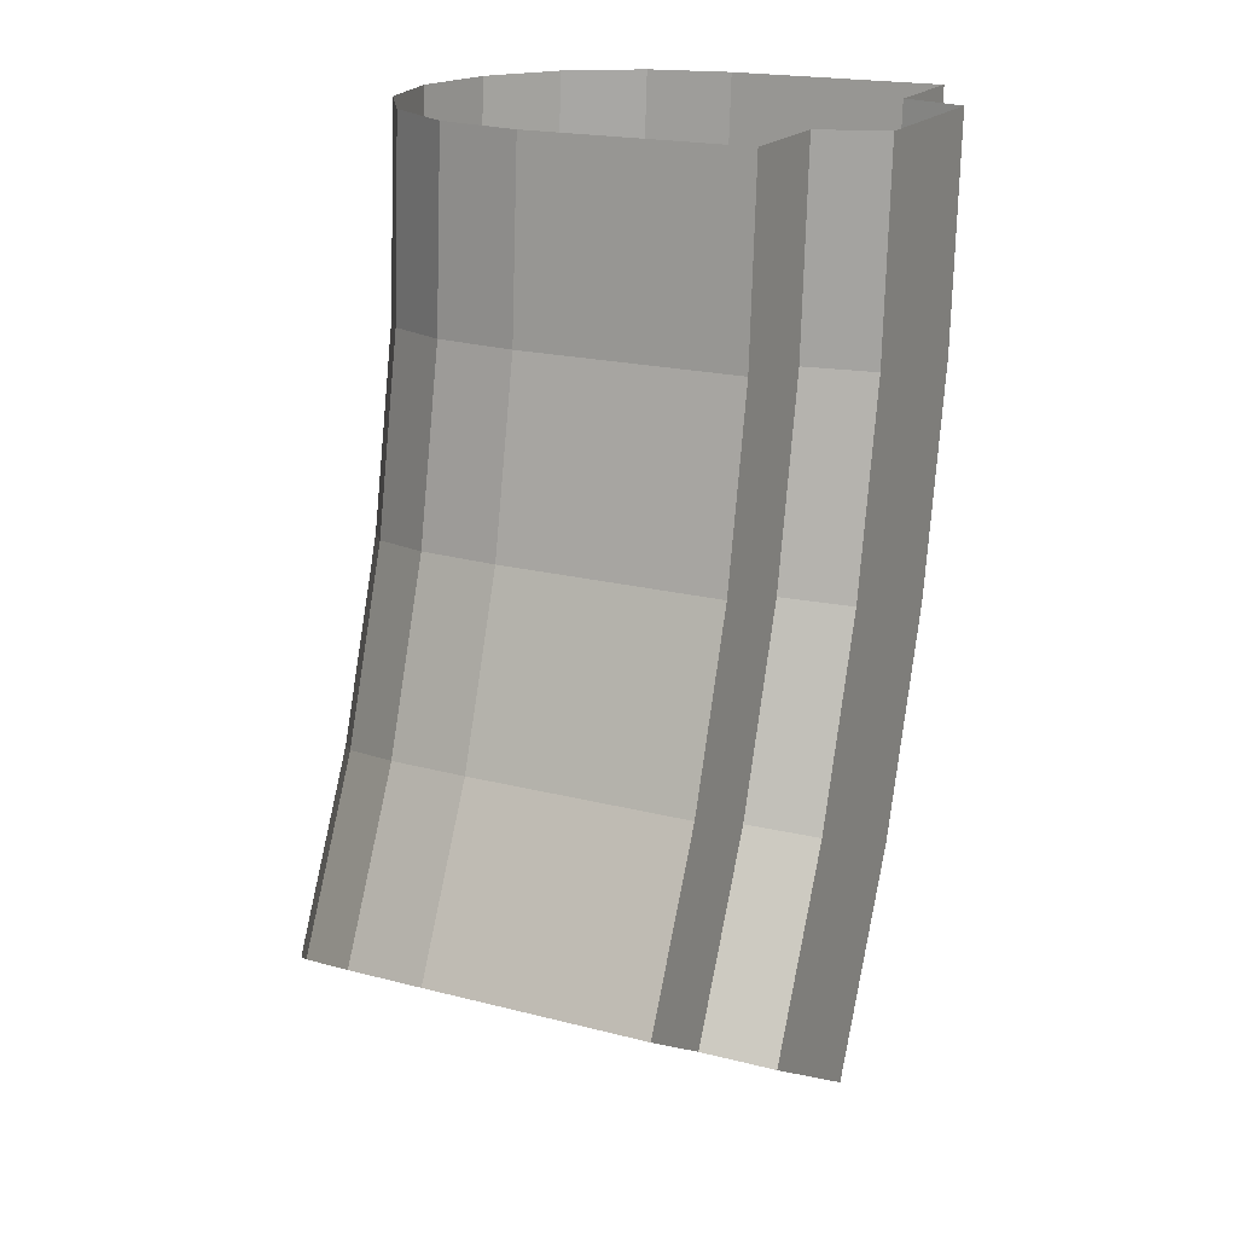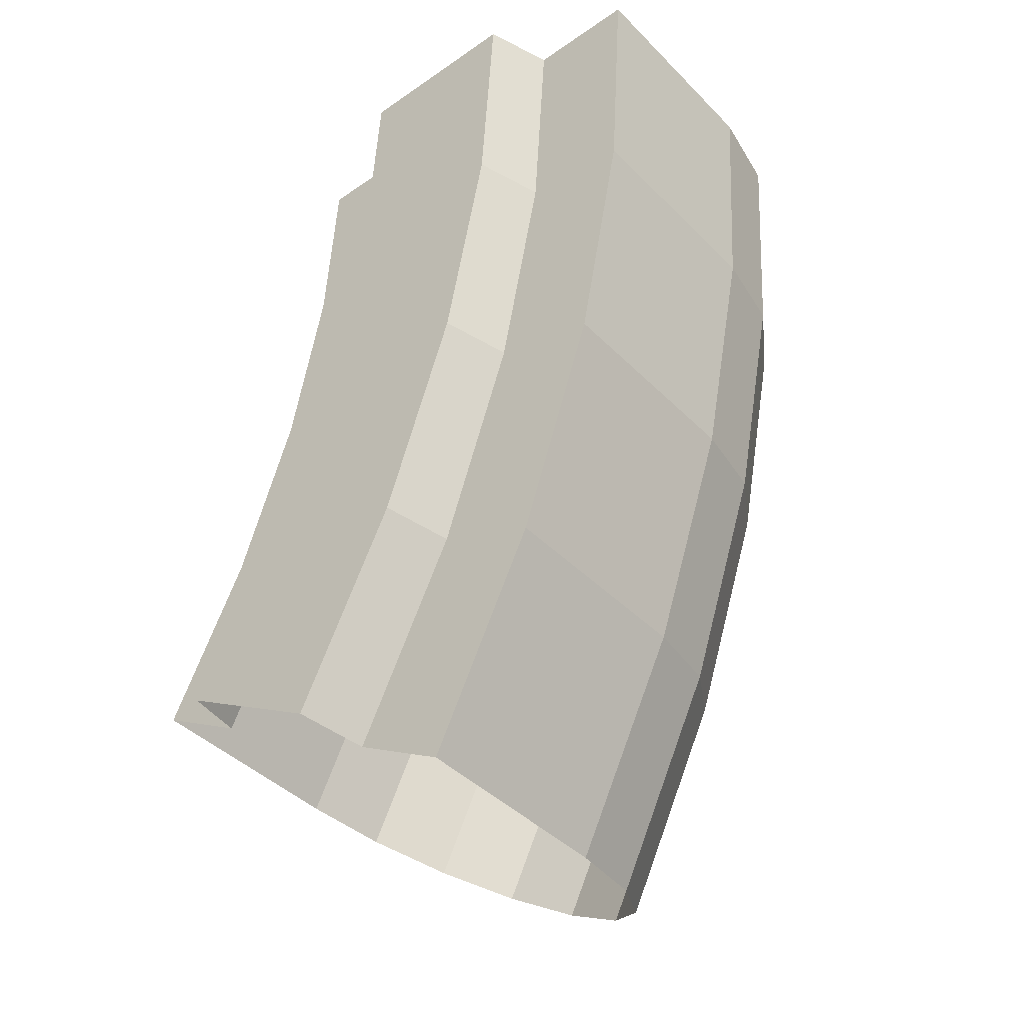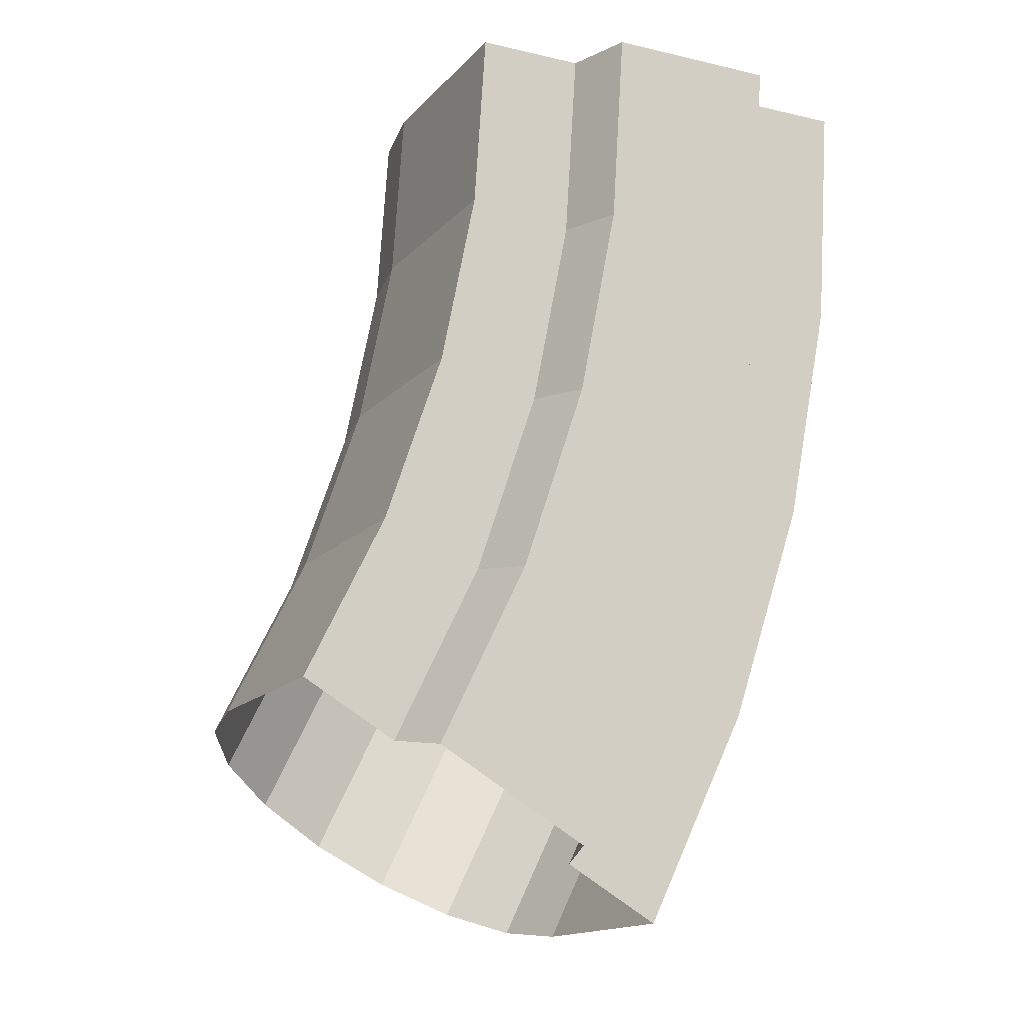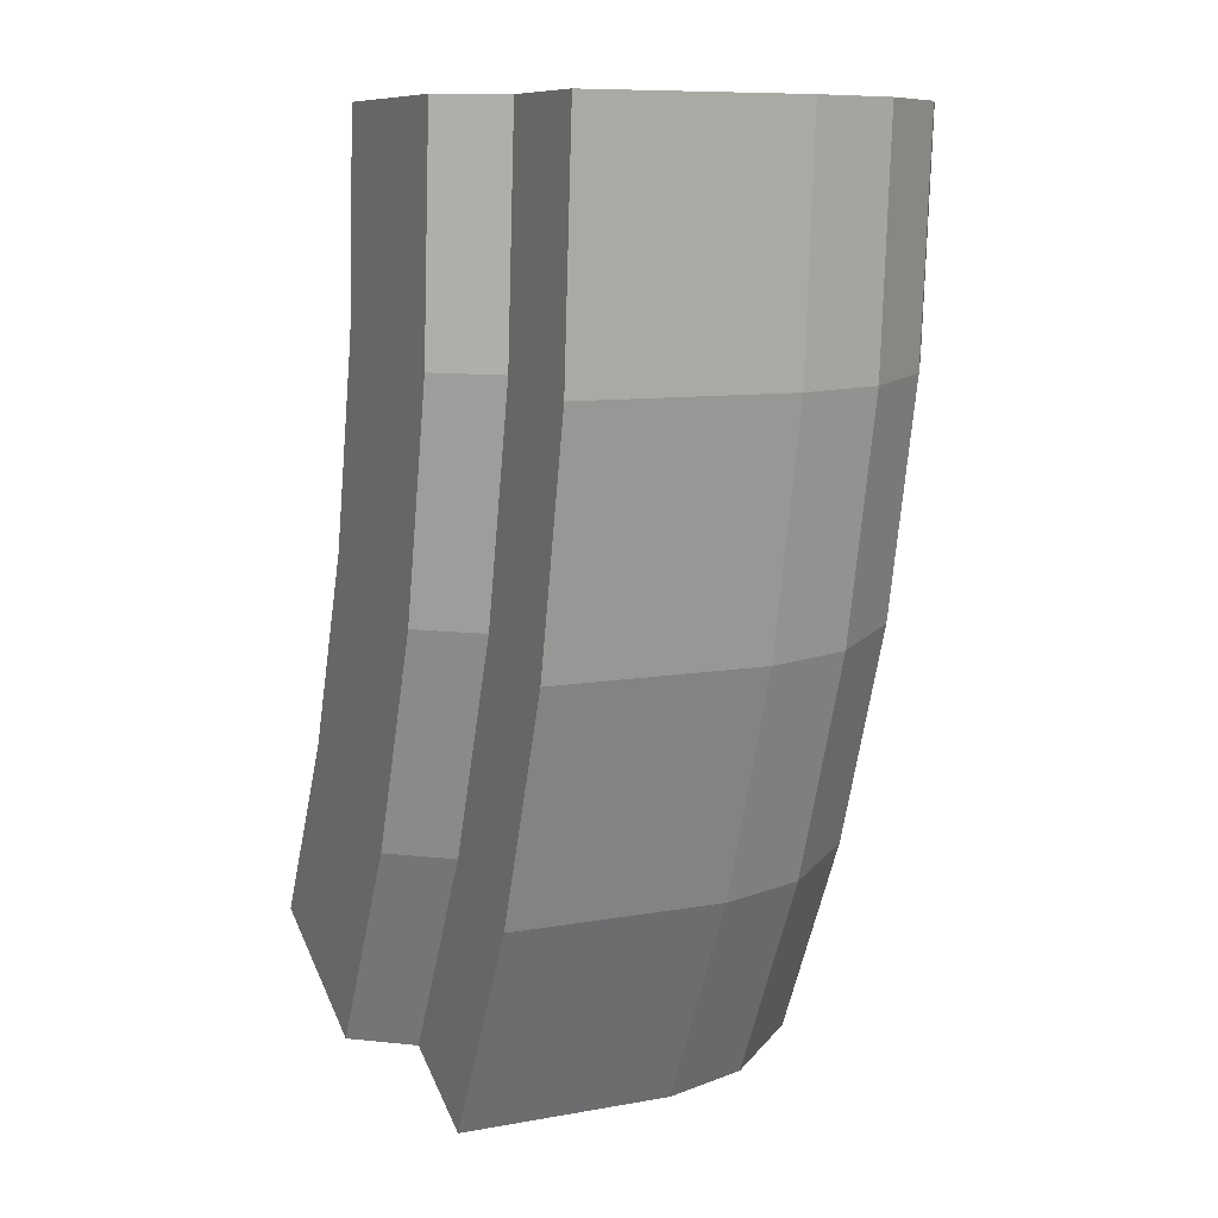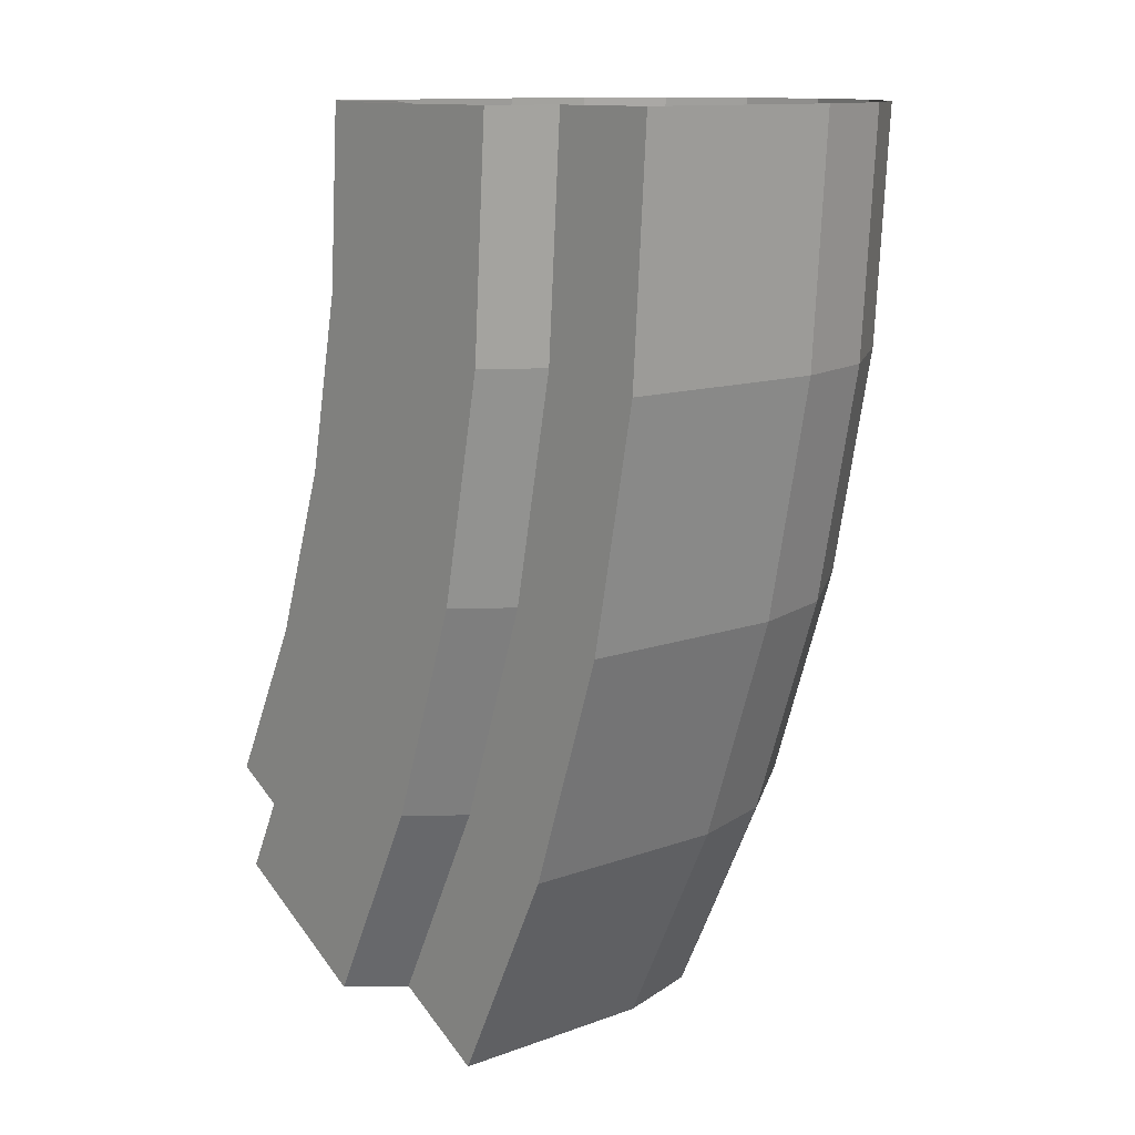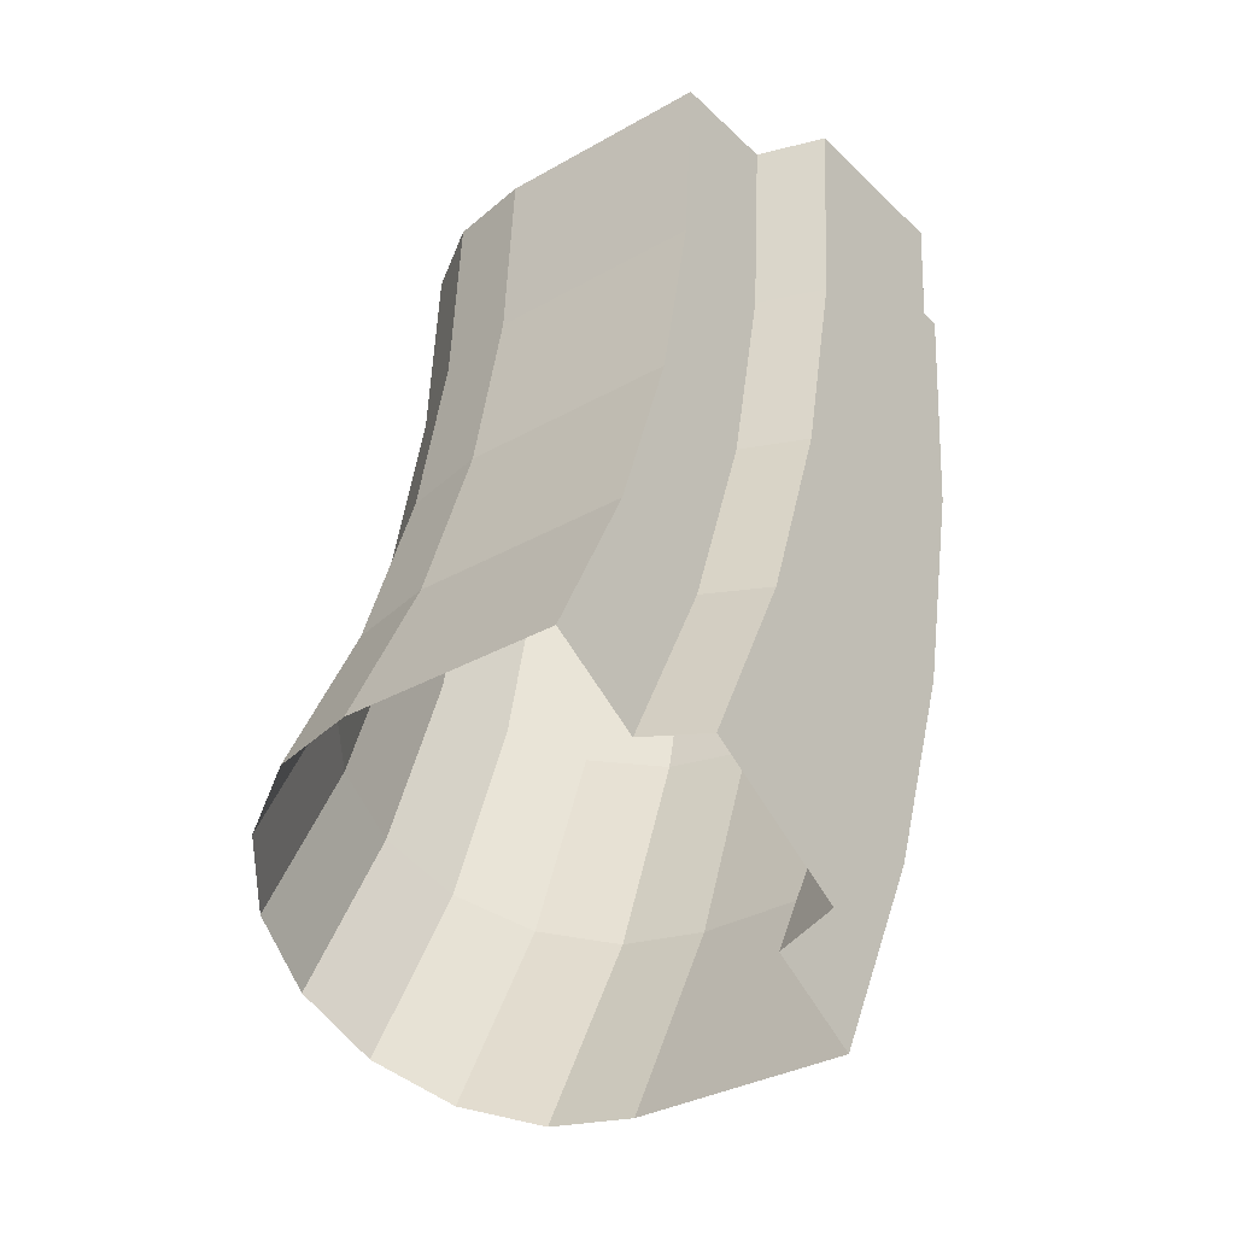
<metadata>
{"format":"obj","ext":"obj","renderer":"f3d","projection":"perspective","resolution":1024,"background":"white","views":[{"elev":18.9,"azim":-63.5,"up":"+Z"},{"elev":-41.7,"azim":39.9,"up":"+Z"},{"elev":-15.1,"azim":-26.4,"up":"+Z"},{"elev":9.0,"azim":63.8,"up":"+Z"},{"elev":12.1,"azim":49.0,"up":"+Z"},{"elev":-33.3,"azim":-52.0,"up":"+Z"}]}
</metadata>
<code>
o small_tunnel_turn_30b
v -1 0 2
v 1 0 2
v -0 2 2
v -1 1 2
v -0.3827 1.924 2
v -0.7071 1.707 2
v -0.9239 1.383 2
v 1 1 2
v 0.9239 1.383 2
v 0.7071 1.707 2
v 0.3827 1.924 2
v -0.5 0 2
v 0 -0.3 2
v 0.5 0 2
v 0.4 -0.3 2
v -0.4 -0.3 2
v -1.346 -0.3 -1.532
v -0.567 0 -1.982
v -1 -0.3 -1.732
v -0.6686 1.924 -1.923
v -0.1999 1.383 -2.194
v -1.612 1.707 -1.378
v -1.331 1.924 -1.541
v -0.134 0 -2.232
v -1.055 0 1.156
v 0.9276 0 0.8952
v -0.06386 2 1.026
v -1.055 1 1.156
v -0.4433 1.924 1.076
v -0.7649 1.707 1.118
v -0.9798 1.383 1.146
v 0.9276 1 0.8952
v 0.8521 1.383 0.9051
v 0.6372 1.707 0.9334
v 0.3156 1.924 0.9758
v -0.5596 0 1.091
v -0.06386 -0.3 1.026
v 0.4319 0 0.9605
v 0.3327 -0.3 0.9735
v -0.4604 -0.3 1.078
v -1.22 0 0.327
v 0.7116 0 -0.1907
v -0.2543 2 0.06815
v -1.22 1 0.327
v -0.624 1.924 0.1672
v -0.9373 1.707 0.2512
v -1.147 1.383 0.3073
v 0.7116 1 -0.1907
v 0.6381 1.383 -0.171
v 0.4287 1.707 -0.1149
v 0.1153 1.924 -0.0309
v -0.7373 0 0.1976
v -0.2543 -0.3 0.06815
v 0.2286 0 -0.06126
v 0.132 -0.3 -0.03538
v -0.6407 -0.3 0.1717
v -1.492 0 -0.4737
v 0.3557 0 -1.239
v -0.5682 2 -0.8564
v -1.492 1 -0.4737
v -0.9217 1.924 -0.7099
v -1.221 1.707 -0.5858
v -1.422 1.383 -0.5028
v 0.3557 1 -1.239
v 0.2854 1.383 -1.21
v 0.08511 1.707 -1.127
v -0.2146 1.924 -1.003
v -1.03 0 -0.665
v -0.5682 -0.3 -0.8564
v -0.1062 0 -1.048
v -0.1986 -0.3 -1.009
v -0.9377 -0.3 -0.7033
v -1.866 0 -1.232
v -1 2 -1.732
v -1.866 1 -1.232
v -1.8 1.383 -1.27
v -0.134 1 -2.232
v -0.3876 1.707 -2.086
v -1.433 0 -1.482
v -0.6536 -0.3 -1.932
v 0.531 0.02 0.9474
v 0.4657 0.02 0.4517
v -0.01384 0.02 -1.086
v 0.1775 0.02 -0.6241
v -1.122 0.02 -0.6268
v -0.9312 0.02 -0.1648
v -0.01384 0 -1.086
v 0.1775 0 -0.6241
v -1.122 0 -0.6268
v -0.9312 0 -0.1648
v -0.6587 0 1.104
v -0.724 0 0.6083
v 0.531 0 0.9474
v 0.4657 0 0.4517
v -0.6587 0.02 1.104
v -0.724 0.02 0.6083
f 2 38 14
f 25 4 1
f 29 3 5
f 32 2 8
f 30 5 6
f 12 25 1
f 31 6 7
f 14 39 15
f 4 31 7
f 15 37 13
f 35 10 11
f 16 36 12
f 34 9 10
f 27 11 3
f 13 40 16
f 33 8 9
f 51 34 35
f 40 52 36
f 50 33 34
f 43 35 27
f 37 56 40
f 49 32 33
f 26 54 38
f 41 28 25
f 45 27 29
f 48 26 32
f 46 29 30
f 36 41 25
f 47 30 31
f 38 55 39
f 28 47 31
f 39 53 37
f 52 57 41
f 63 46 47
f 54 71 55
f 44 63 47
f 55 69 53
f 67 50 51
f 56 68 52
f 66 49 50
f 59 51 43
f 53 72 56
f 65 48 49
f 42 70 54
f 57 44 41
f 61 43 45
f 64 42 48
f 62 45 46
f 70 24 18
f 73 60 57
f 61 74 59
f 77 58 64
f 62 23 61
f 68 73 57
f 76 62 63
f 70 80 71
f 60 76 63
f 69 80 19
f 67 78 66
f 72 79 68
f 78 65 66
f 74 67 59
f 72 19 17
f 65 77 64
f 83 89 85
f 90 84 86
f 85 90 86
f 84 87 83
f 87 90 89
f 96 91 95
f 81 94 82
f 82 92 96
f 91 81 95
f 86 83 85
f 93 92 94
f 81 96 95
f 2 26 38
f 25 28 4
f 29 27 3
f 32 26 2
f 30 29 5
f 12 36 25
f 31 30 6
f 14 38 39
f 4 28 31
f 15 39 37
f 35 34 10
f 16 40 36
f 34 33 9
f 27 35 11
f 13 37 40
f 33 32 8
f 51 50 34
f 40 56 52
f 50 49 33
f 43 51 35
f 37 53 56
f 49 48 32
f 26 42 54
f 41 44 28
f 45 43 27
f 48 42 26
f 46 45 29
f 36 52 41
f 47 46 30
f 38 54 55
f 28 44 47
f 39 55 53
f 52 68 57
f 63 62 46
f 54 70 71
f 44 60 63
f 55 71 69
f 67 66 50
f 56 72 68
f 66 65 49
f 59 67 51
f 53 69 72
f 65 64 48
f 42 58 70
f 57 60 44
f 61 59 43
f 64 58 42
f 62 61 45
f 70 58 24
f 73 75 60
f 61 23 74
f 77 24 58
f 62 22 23
f 68 79 73
f 76 22 62
f 70 18 80
f 60 75 76
f 69 71 80
f 67 20 78
f 72 17 79
f 78 21 65
f 74 20 67
f 72 69 19
f 65 21 77
f 83 87 89
f 90 88 84
f 85 89 90
f 84 88 87
f 87 88 90
f 96 92 91
f 81 93 94
f 82 94 92
f 91 93 81
f 86 84 83
f 93 91 92
f 81 82 96

</code>
